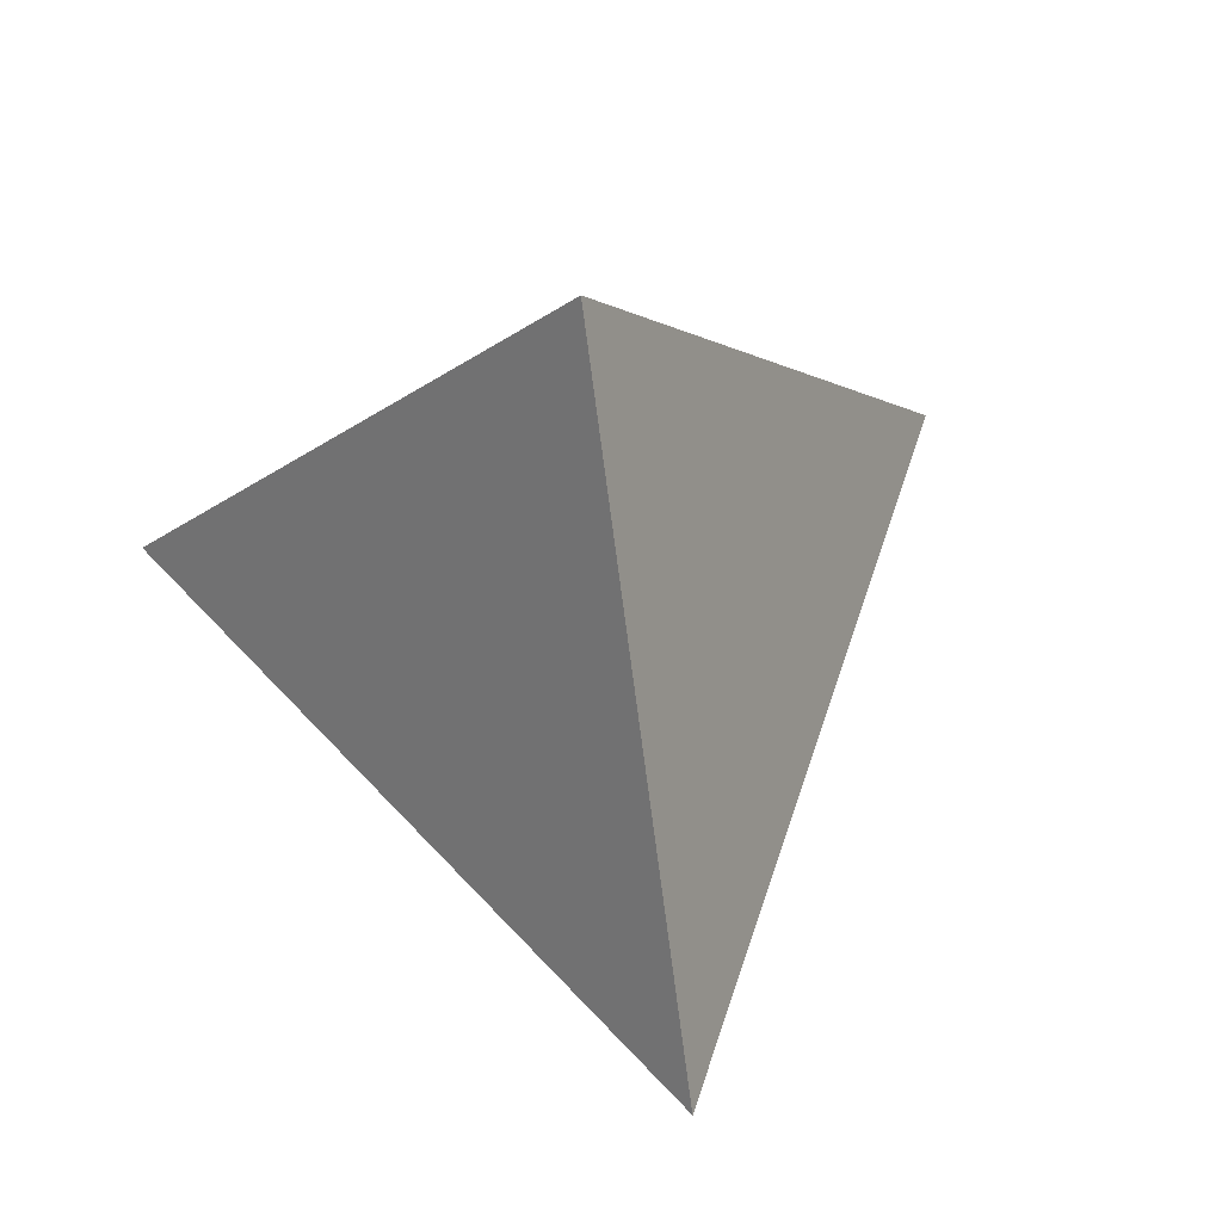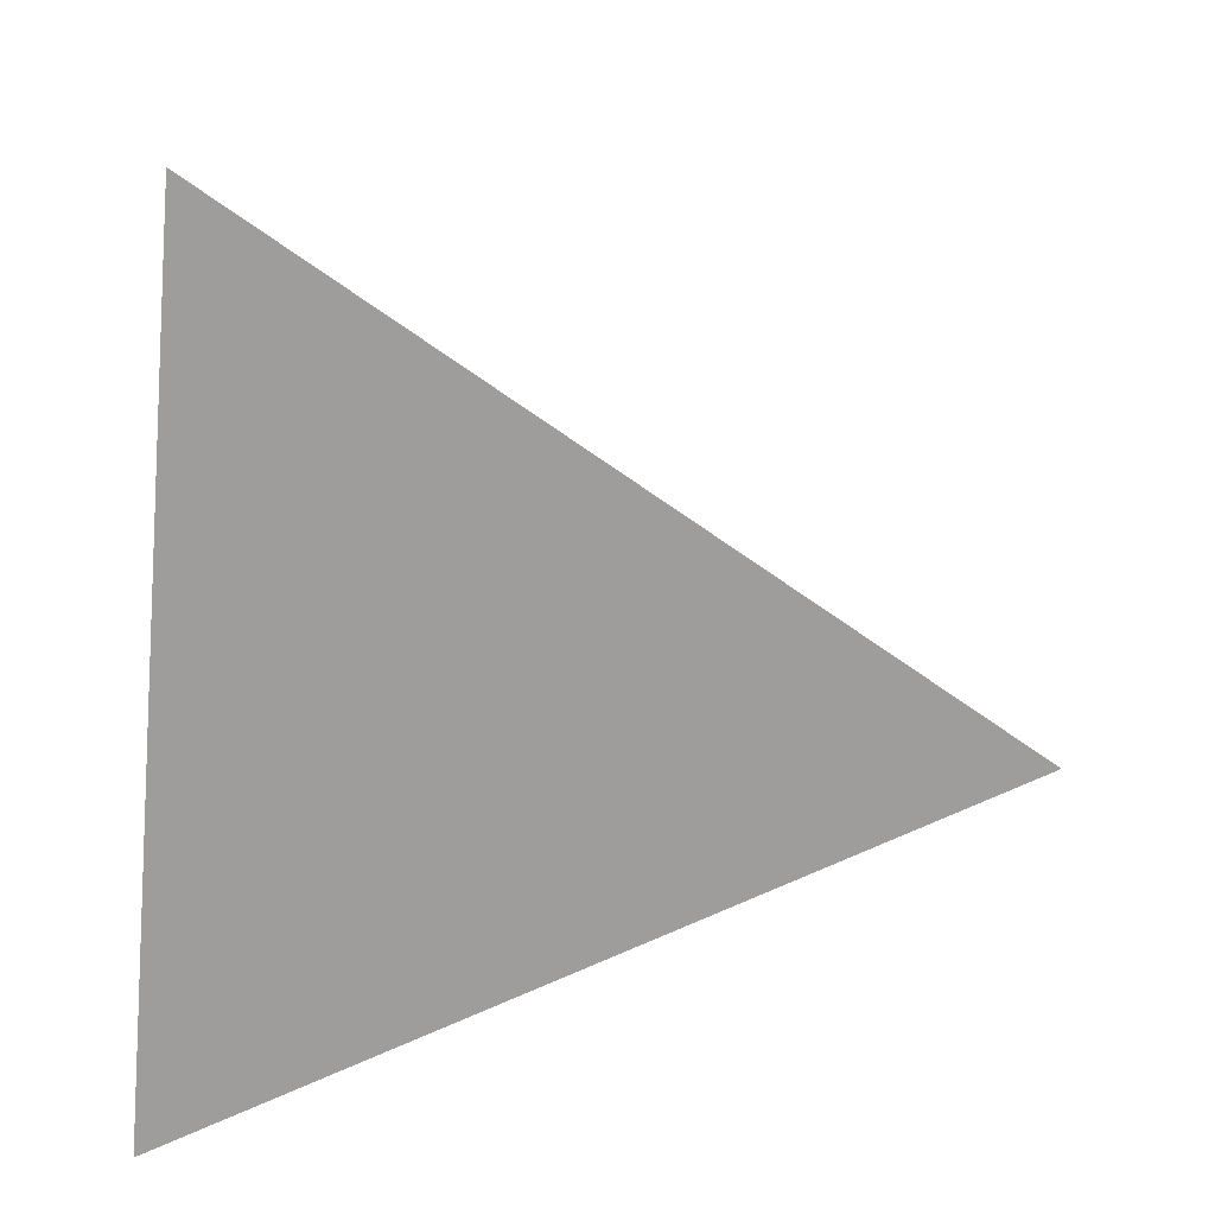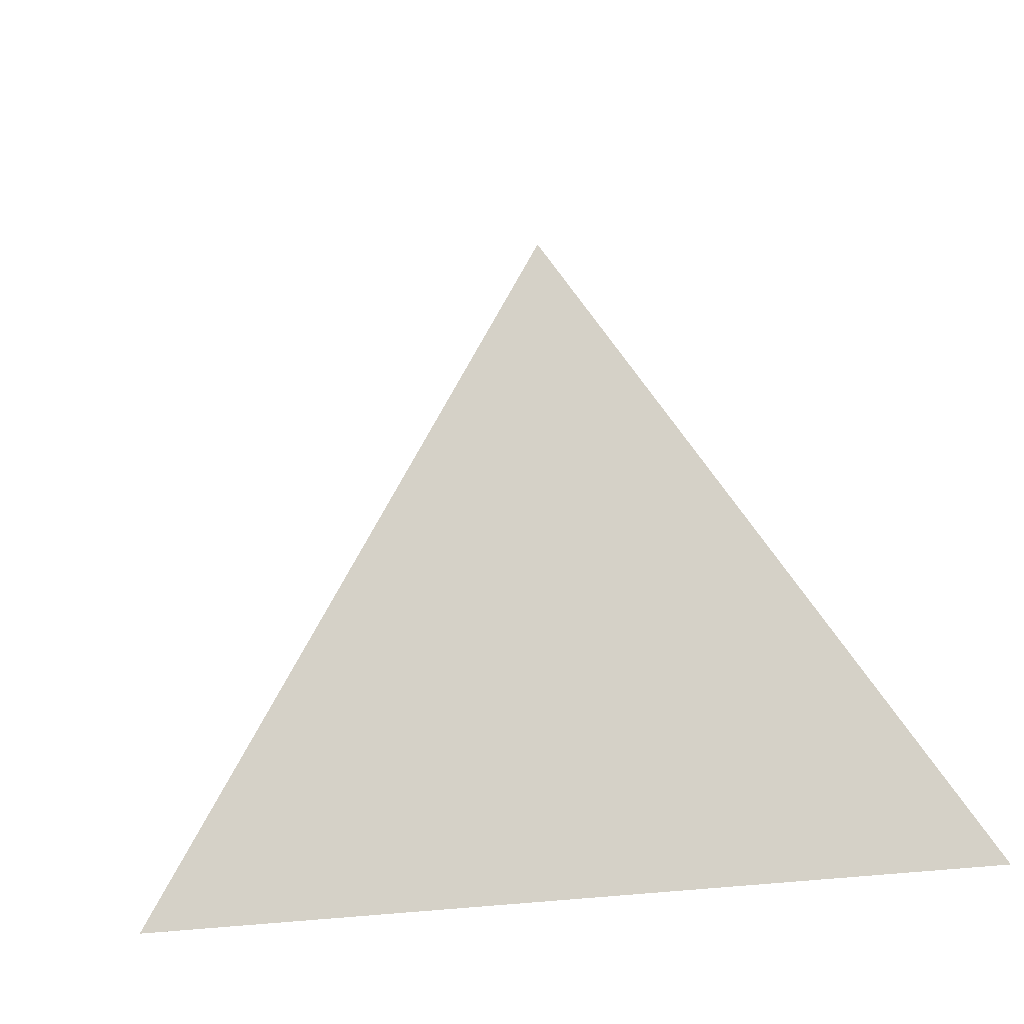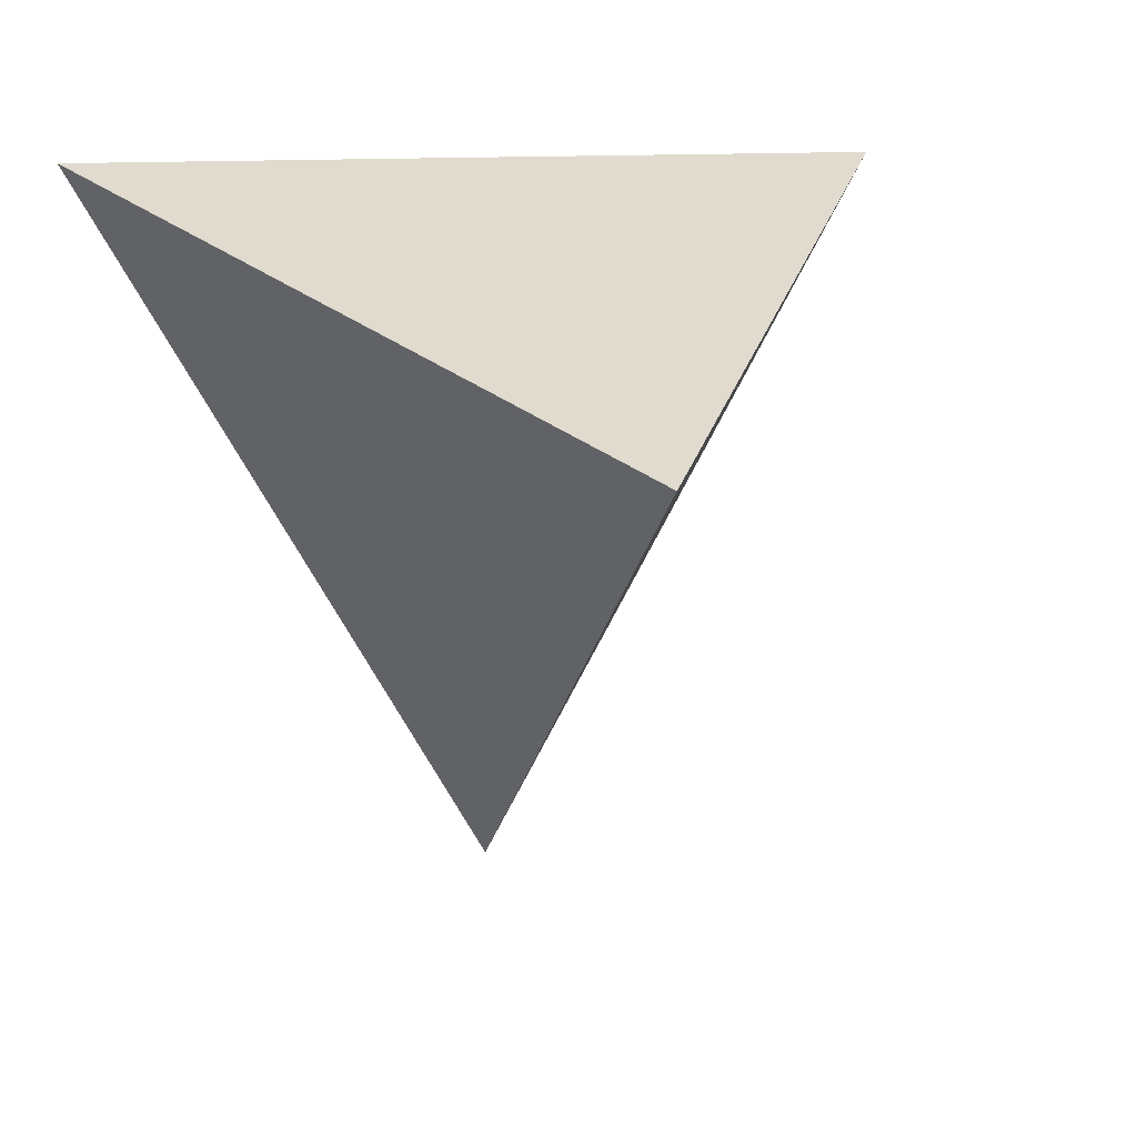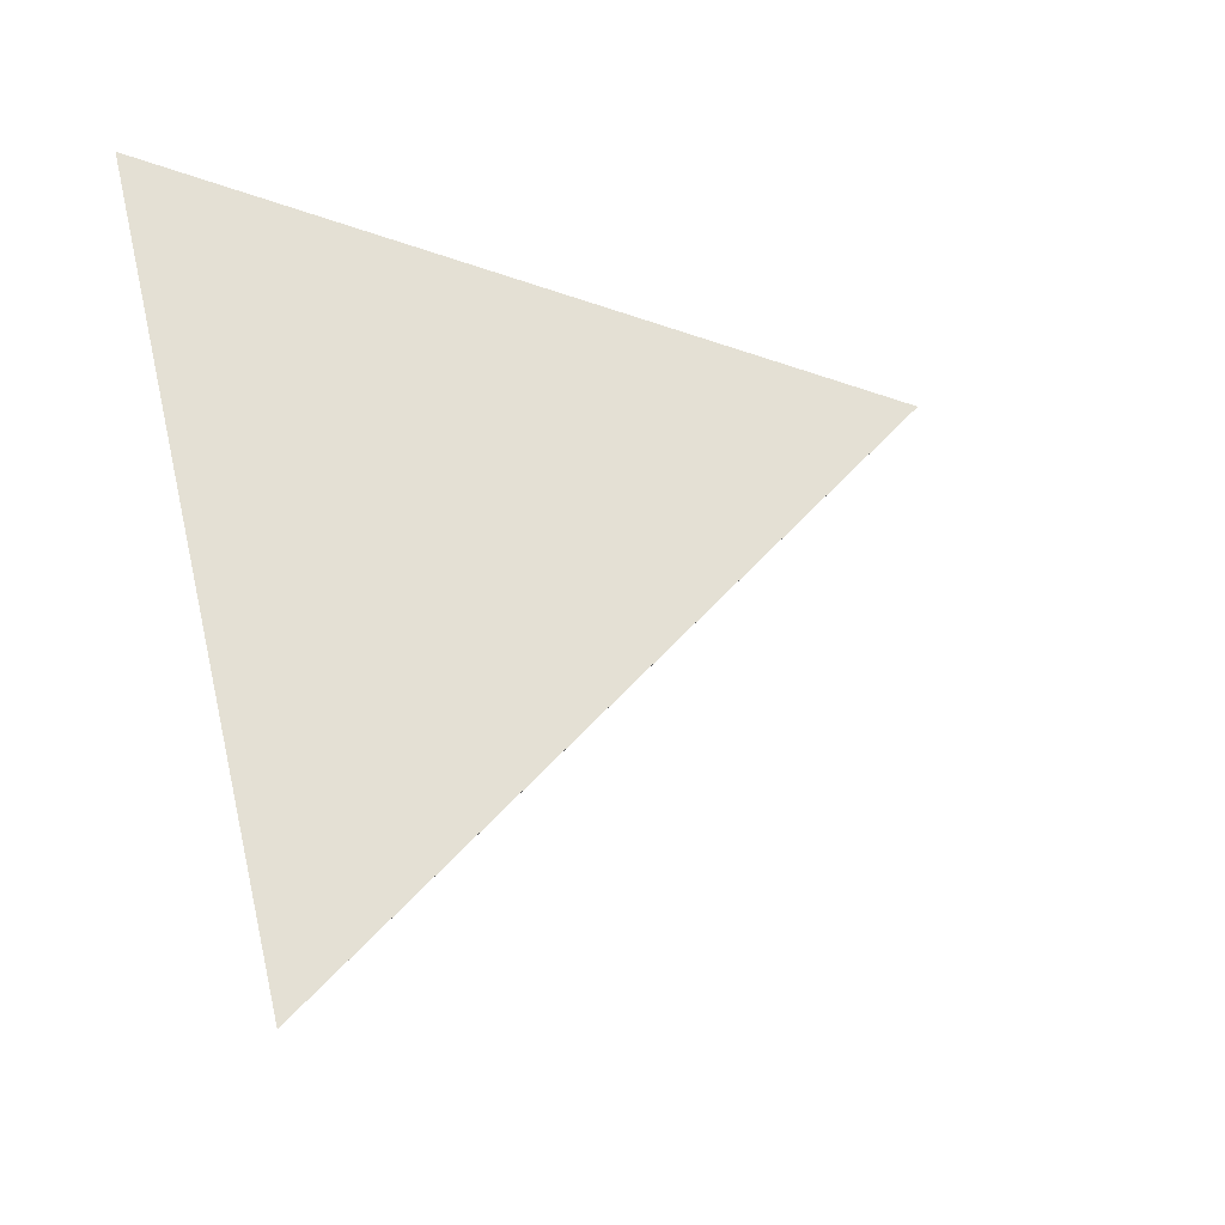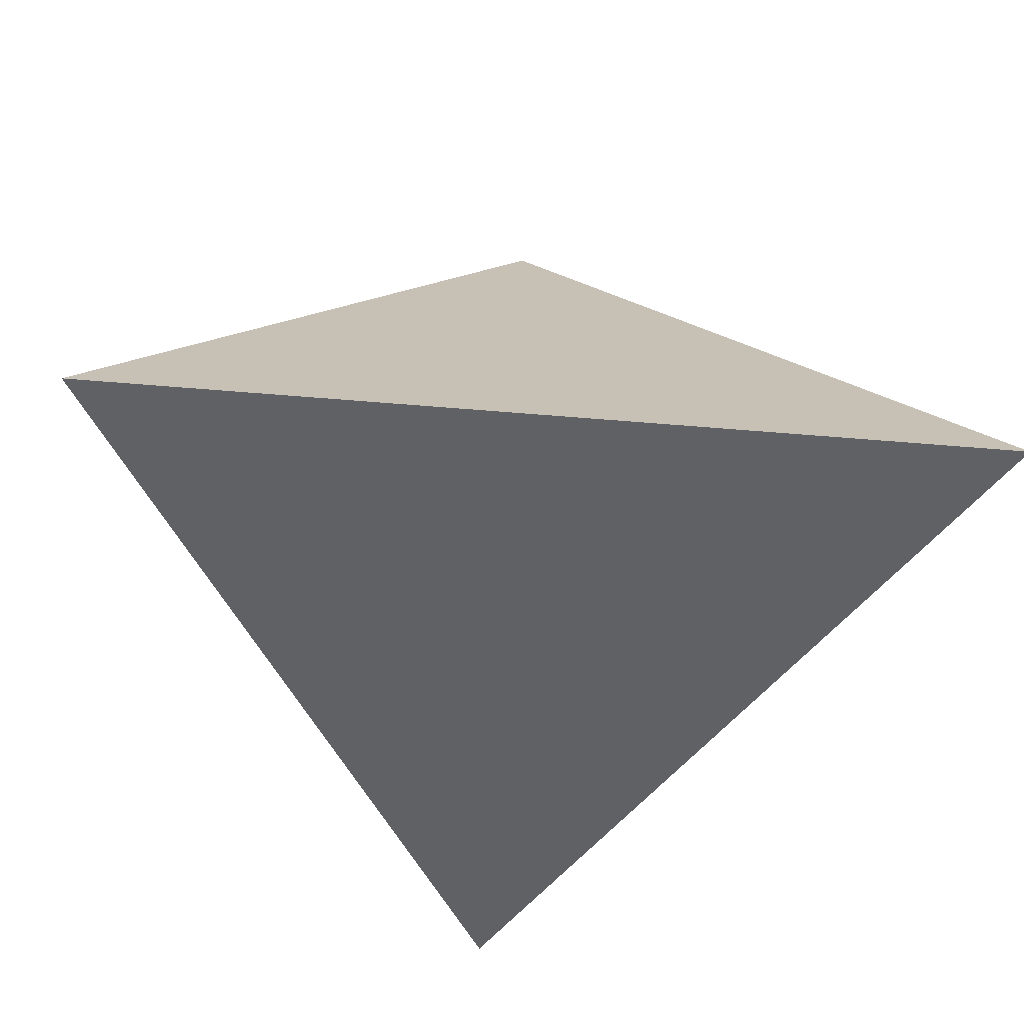
<metadata>
{"format":"obj","ext":"obj","renderer":"f3d","projection":"perspective","resolution":1024,"background":"white","views":[{"elev":56.9,"azim":168.2,"up":"+Y"},{"elev":-70.4,"azim":85.0,"up":"+Y"},{"elev":11.9,"azim":-12.0,"up":"+Y"},{"elev":11.5,"azim":162.6,"up":"+Z"},{"elev":-51.7,"azim":116.4,"up":"+Z"},{"elev":-49.4,"azim":-5.5,"up":"+Y"}]}
</metadata>
<code>
o Cone
v 0 -0.65 -1.07
v 0 0.65 0
v 0.9266 -0.65 0.535
v -0.9266 -0.65 0.535
f 1 2 3
f 3 2 4
f 4 2 1
f 1 3 4

</code>
